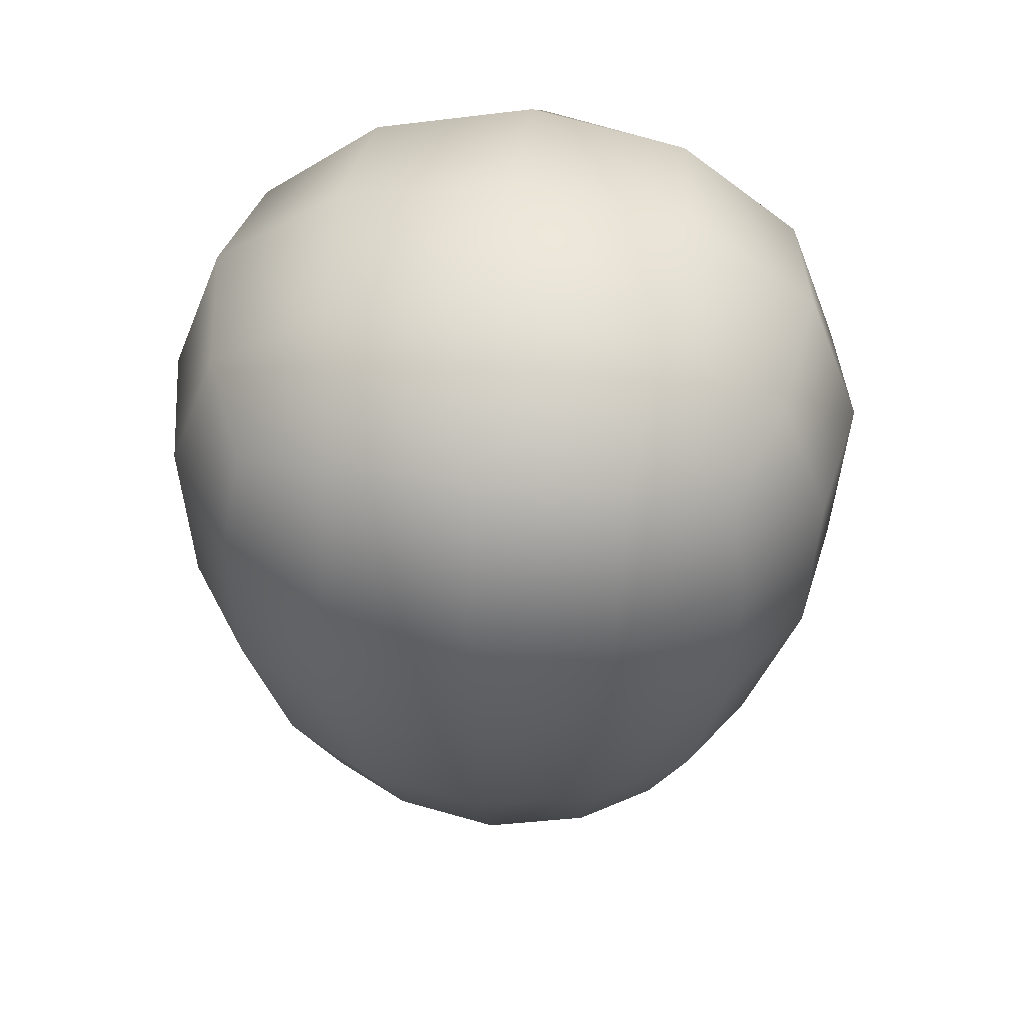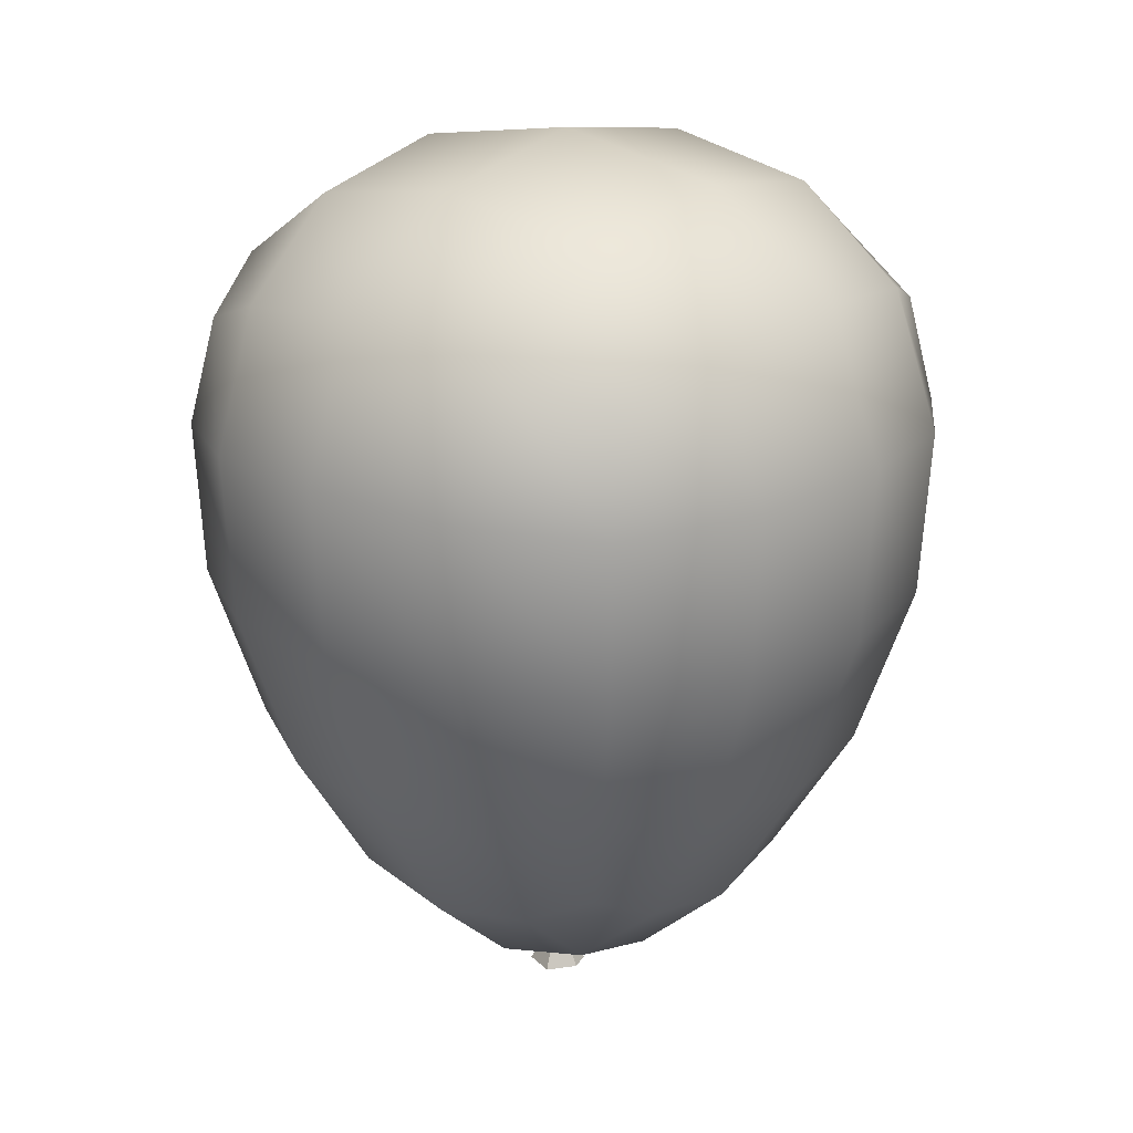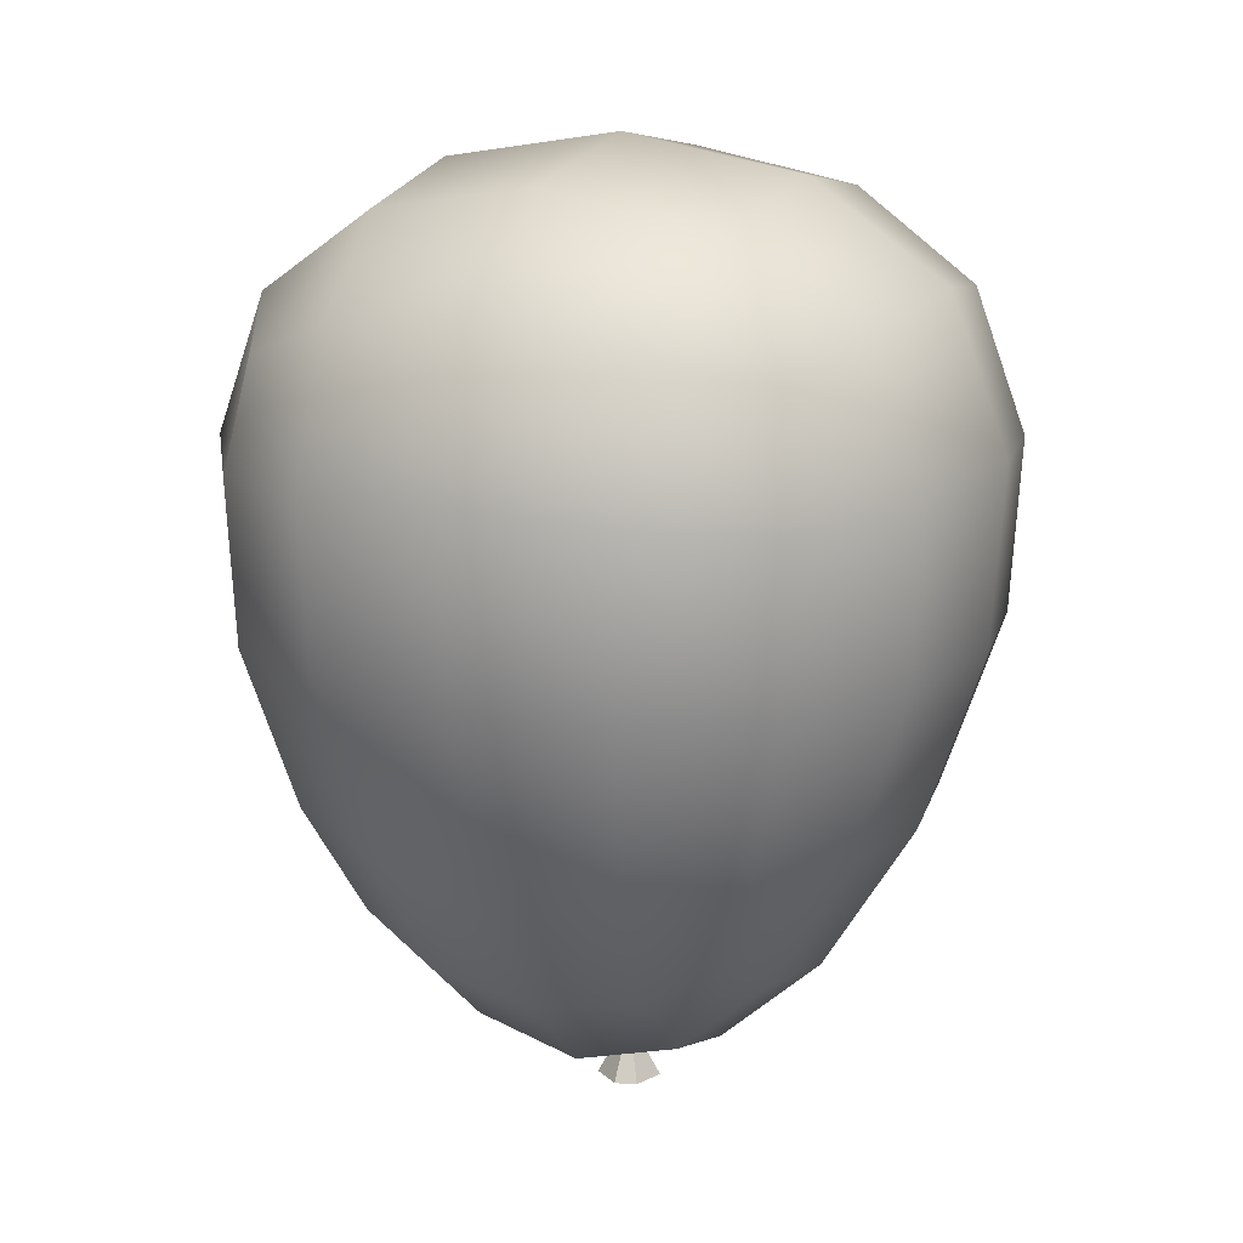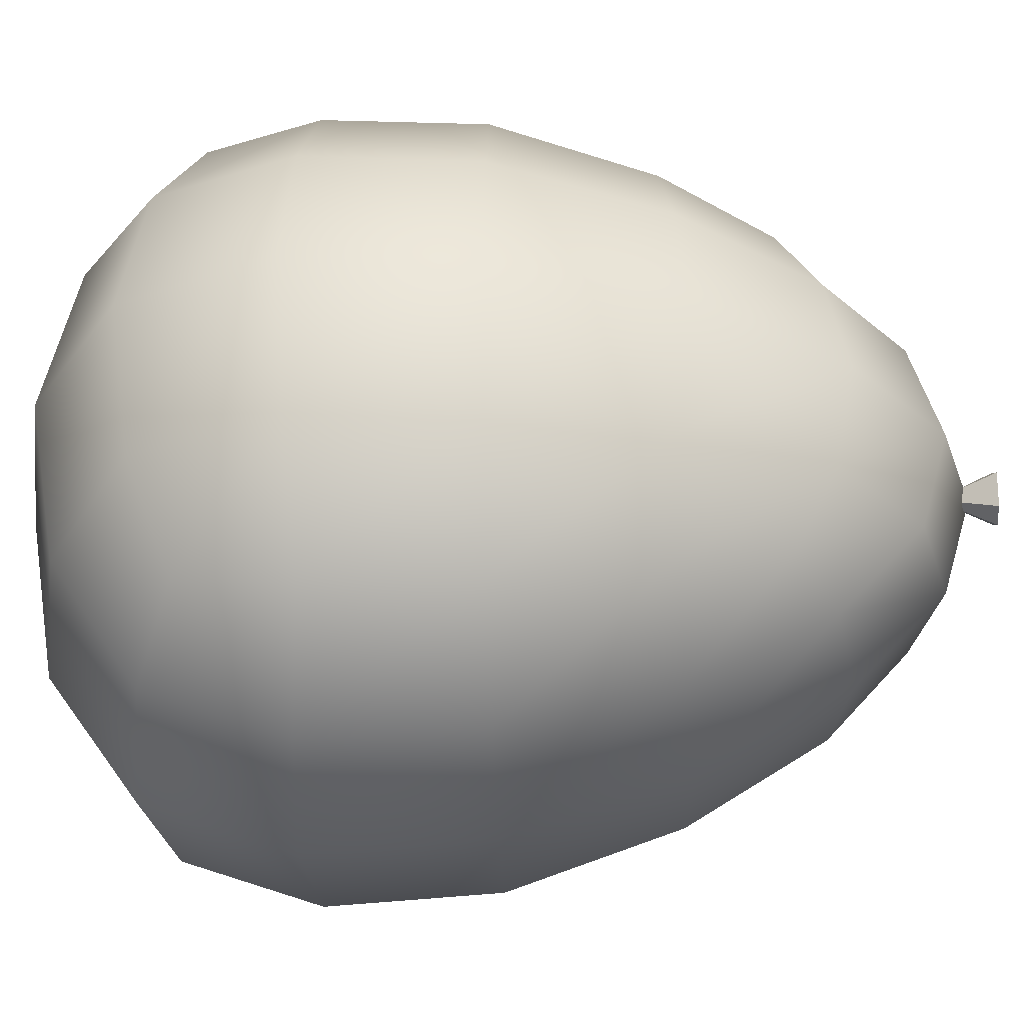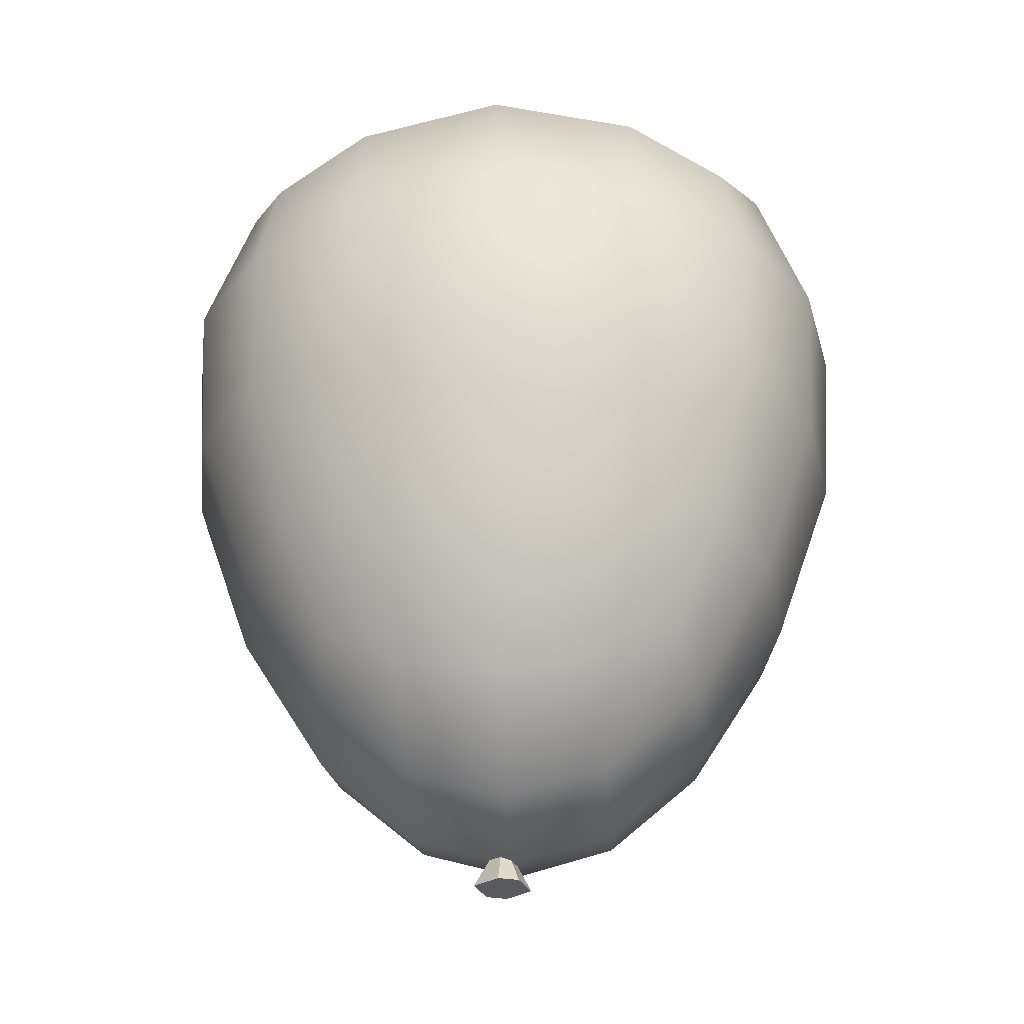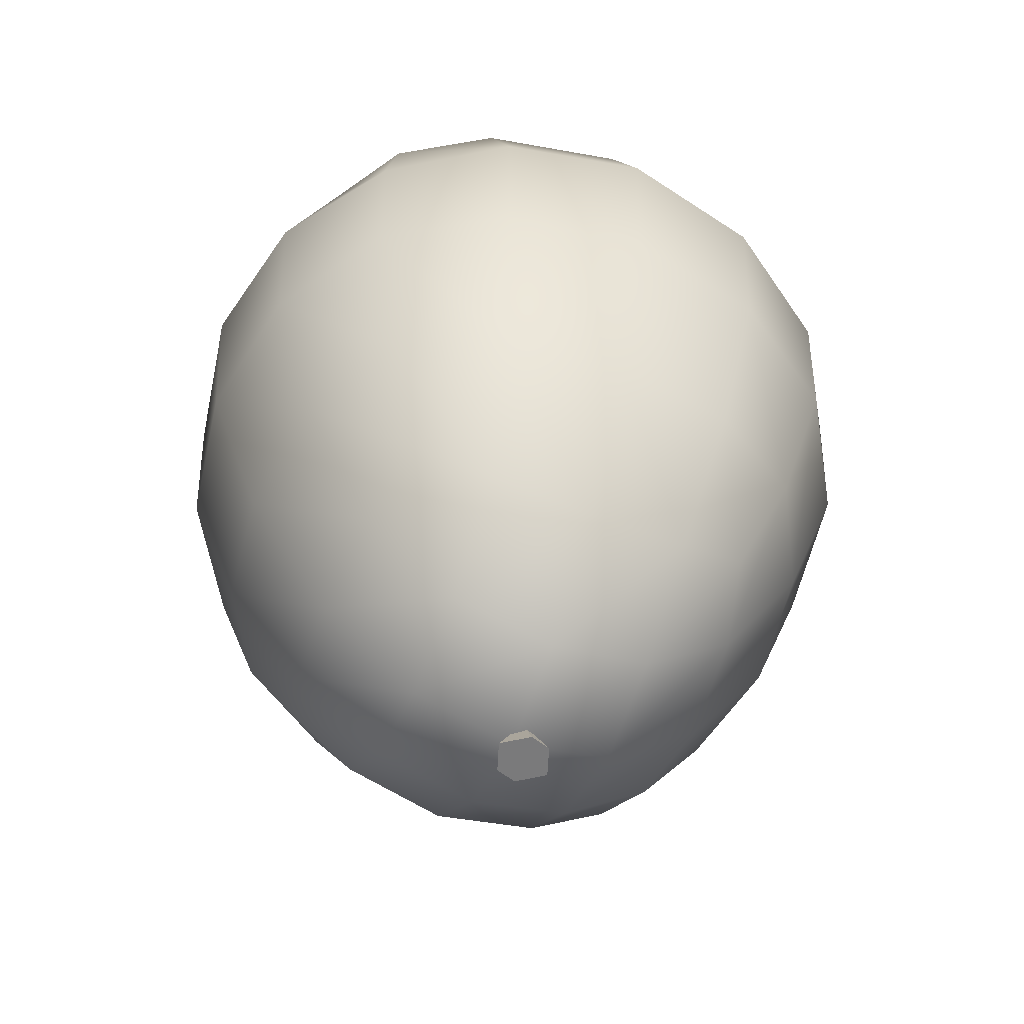
<metadata>
{"format":"obj","ext":"obj","renderer":"f3d","projection":"perspective","resolution":1024,"background":"white","views":[{"elev":43.5,"azim":96.8,"up":"+Y"},{"elev":21.6,"azim":-51.1,"up":"+Y"},{"elev":15.7,"azim":-155.9,"up":"+Y"},{"elev":-36.6,"azim":-87.9,"up":"+Z"},{"elev":-31.5,"azim":3.3,"up":"+Y"},{"elev":-58.1,"azim":157.4,"up":"+Y"}]}
</metadata>
<code>
o Cube.002
v -0.2484 0.303 0.365
v -0.3541 1.154 0.4707
v -0.2484 0.303 -0.2121
v -0.3541 1.154 -0.3179
v 0.3287 0.303 0.365
v 0.4344 1.154 0.4707
v 0.3287 0.303 -0.2121
v 0.4344 1.154 -0.3179
v -0.2768 0.2409 -0.09207
v -0.2899 0.2097 0.07641
v -0.2768 0.2409 0.2449
v -0.317 0.476 0.4335
v -0.3761 0.7284 0.4926
v -0.3851 0.9809 0.5017
v -0.4254 1.216 0.313
v -0.4622 1.247 0.07641
v -0.4254 1.216 -0.1602
v -0.3851 0.9809 -0.3489
v -0.3761 0.7284 -0.3398
v -0.317 0.476 -0.2807
v 0.2086 0.2409 -0.2405
v 0.04013 0.2097 -0.2537
v -0.1284 0.2409 -0.2405
v -0.1965 1.216 -0.3891
v 0.04013 1.247 -0.426
v 0.2768 1.216 -0.3891
v 0.4654 0.9809 -0.3489
v 0.4563 0.7284 -0.3398
v 0.3973 0.476 -0.2807
v 0.357 0.2409 0.2449
v 0.3702 0.2097 0.07641
v 0.357 0.2409 -0.09207
v 0.5056 1.216 -0.1602
v 0.5425 1.247 0.07641
v 0.5056 1.216 0.313
v 0.4654 0.9809 0.5017
v 0.4563 0.7284 0.4926
v 0.3973 0.476 0.4335
v -0.1284 0.2409 0.3933
v 0.04013 0.2097 0.4065
v 0.2086 0.2409 0.3933
v 0.2768 1.216 0.5419
v 0.04013 1.247 0.5788
v -0.1965 1.216 0.5419
v -0.4066 0.4594 0.2748
v -0.4937 0.7284 0.3039
v -0.5087 0.9975 0.3097
v -0.4345 0.445 0.07641
v -0.5331 0.7284 0.07641
v -0.5529 1.012 0.07641
v -0.4066 0.4594 -0.122
v -0.4937 0.7284 -0.1511
v -0.5087 0.9975 -0.1569
v -0.1583 0.4594 -0.3703
v -0.1873 0.7284 -0.4574
v -0.1932 0.9975 -0.4724
v 0.04013 0.445 -0.3982
v 0.04013 0.7284 -0.4968
v 0.04013 1.012 -0.5167
v 0.2385 0.4594 -0.3703
v 0.2676 0.7284 -0.4574
v 0.2735 0.9975 -0.4724
v 0.4869 0.4594 -0.122
v 0.574 0.7284 -0.1511
v 0.5889 0.9975 -0.1569
v 0.5147 0.445 0.07641
v 0.6133 0.7284 0.07641
v 0.6332 1.012 0.07641
v 0.4869 0.4594 0.2748
v 0.574 0.7284 0.3039
v 0.5889 0.9975 0.3097
v 0.2385 0.4594 0.5232
v 0.2676 0.7284 0.6103
v 0.2735 0.9975 0.6252
v 0.04013 0.445 0.551
v 0.04013 0.7284 0.6496
v 0.04013 1.012 0.6695
v -0.1583 0.4594 0.5232
v -0.1873 0.7284 0.6103
v -0.1932 0.9975 0.6252
v -0.1247 0.1081 -0.08844
v 0.04013 0.06317 -0.09183
v 0.205 0.1081 -0.08844
v -0.1281 0.06317 0.07641
v 0.04013 0.01409 0.07641
v 0.2084 0.06317 0.07641
v -0.1247 0.1081 0.2413
v 0.04013 0.06317 0.2447
v 0.205 0.1081 0.2413
v 0.307 1.349 -0.1905
v 0.04013 1.394 -0.2103
v -0.2268 1.349 -0.1905
v 0.3268 1.394 0.07641
v 0.04013 1.443 0.07641
v -0.2466 1.394 0.07641
v 0.307 1.349 0.3433
v 0.04013 1.394 0.3631
v -0.2268 1.349 0.3433
f 45 46 49 48
f 46 47 50 49
f 48 49 52 51
f 49 50 53 52
f 1 12 45 11
f 12 13 46 45
f 13 14 47 46
f 14 2 15 47
f 47 15 16 50
f 50 16 17 53
f 53 17 4 18
f 52 53 18 19
f 51 52 19 20
f 9 51 20 3
f 10 48 51 9
f 11 45 48 10
f 54 55 58 57
f 55 56 59 58
f 57 58 61 60
f 58 59 62 61
f 3 20 54 23
f 20 19 55 54
f 19 18 56 55
f 18 4 24 56
f 56 24 25 59
f 59 25 26 62
f 62 26 8 27
f 61 62 27 28
f 60 61 28 29
f 21 60 29 7
f 22 57 60 21
f 23 54 57 22
f 63 64 67 66
f 64 65 68 67
f 66 67 70 69
f 67 68 71 70
f 7 29 63 32
f 29 28 64 63
f 28 27 65 64
f 27 8 33 65
f 65 33 34 68
f 68 34 35 71
f 71 35 6 36
f 70 71 36 37
f 69 70 37 38
f 30 69 38 5
f 31 66 69 30
f 32 63 66 31
f 72 73 76 75
f 73 74 77 76
f 75 76 79 78
f 76 77 80 79
f 5 38 72 41
f 38 37 73 72
f 37 36 74 73
f 36 6 42 74
f 74 42 43 77
f 77 43 44 80
f 80 44 2 14
f 79 80 14 13
f 78 79 13 12
f 39 78 12 1
f 40 75 78 39
f 41 72 75 40
f 81 82 85 84
f 82 83 86 85
f 84 85 88 87
f 85 86 89 88
f 3 23 81 9
f 23 22 82 81
f 22 21 83 82
f 21 7 32 83
f 83 32 31 86
f 86 31 30 89
f 89 30 5 41
f 88 89 41 40
f 87 88 40 39
f 11 87 39 1
f 10 84 87 11
f 9 81 84 10
f 90 91 94 93
f 91 92 95 94
f 93 94 97 96
f 94 95 98 97
f 8 26 90 33
f 26 25 91 90
f 25 24 92 91
f 24 4 17 92
f 92 17 16 95
f 95 16 15 98
f 98 15 2 44
f 97 98 44 43
f 96 97 43 42
f 35 96 42 6
f 34 93 96 35
f 33 90 93 34
o Cone
v 0.02851 -0.02399 0.02377
v 0.07108 -0.02386 0.05525
v 0.05317 -0.02398 0.1051
v 0.0195 -0.02399 0.1153
v -0.02306 -0.02386 0.08381
v -0.005156 -0.02398 0.03399
v 0.02401 0.06584 0.06953
f 99 105 100
f 100 105 101
f 101 105 102
f 102 105 103
f 103 105 104
f 104 105 99
f 102 103 104 99 100 101

</code>
